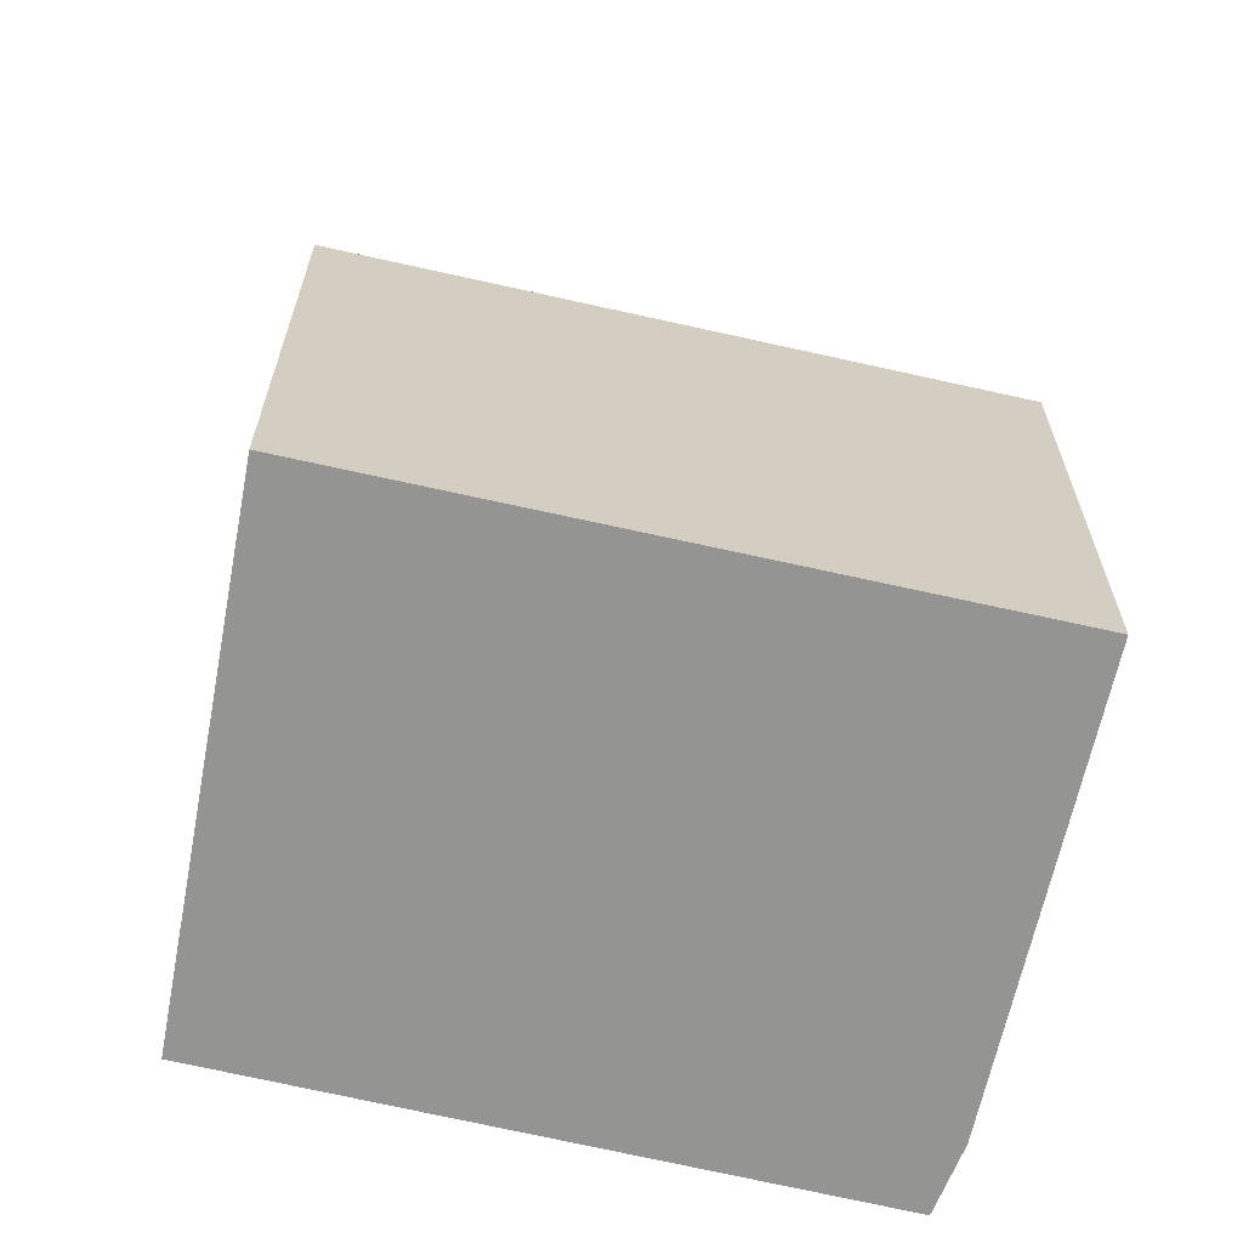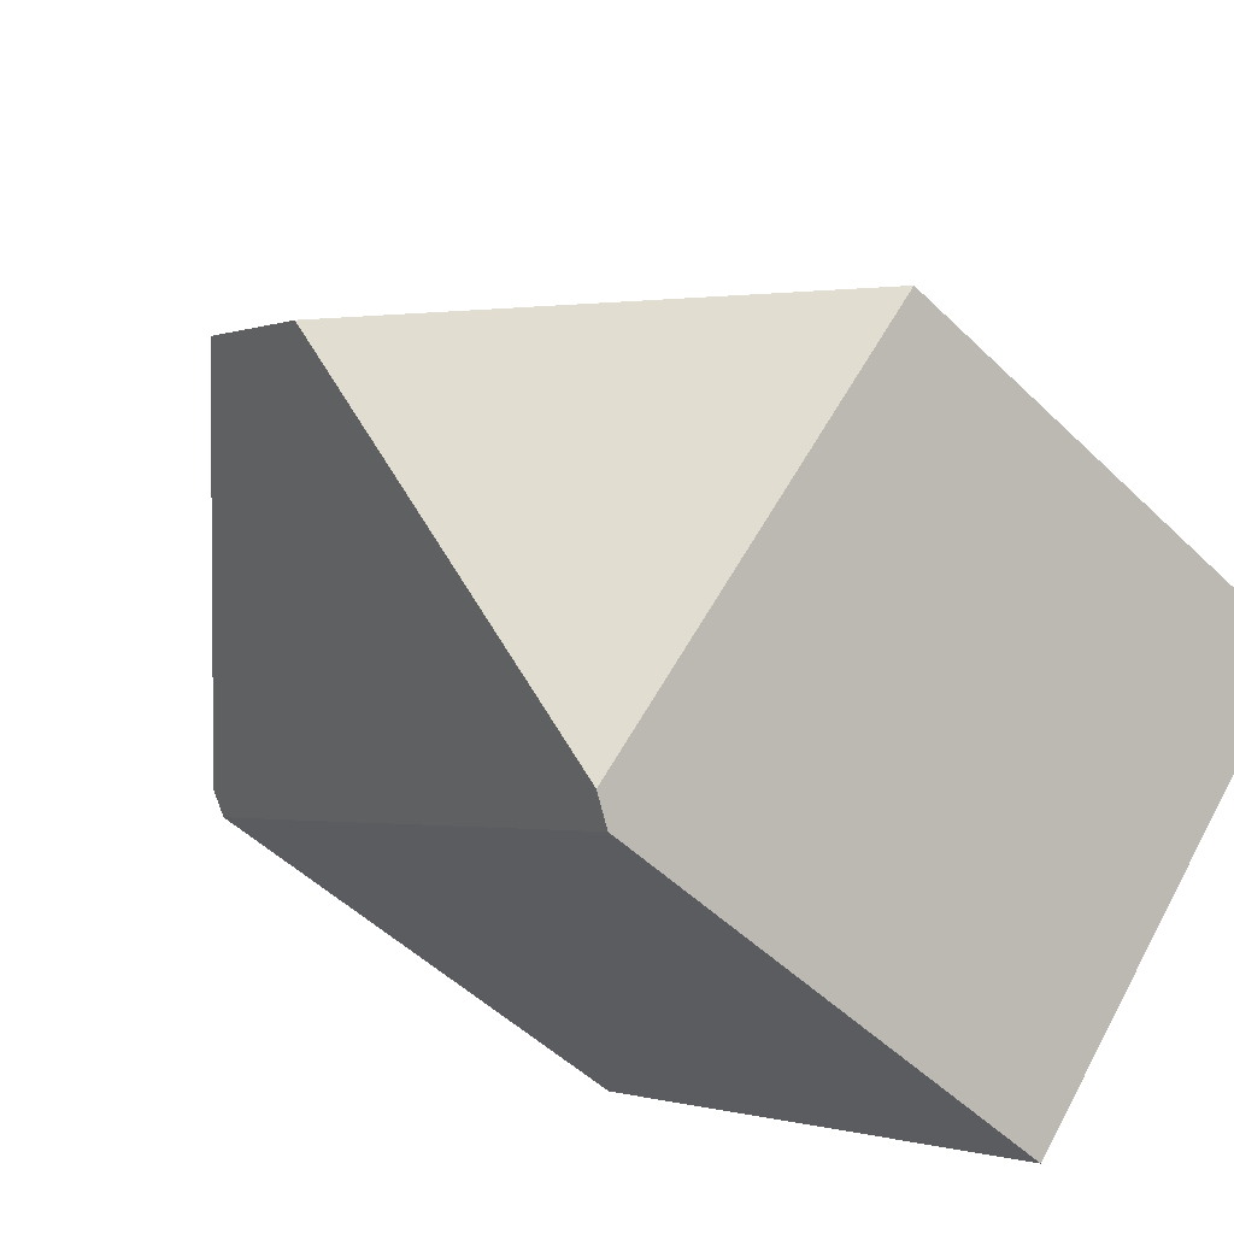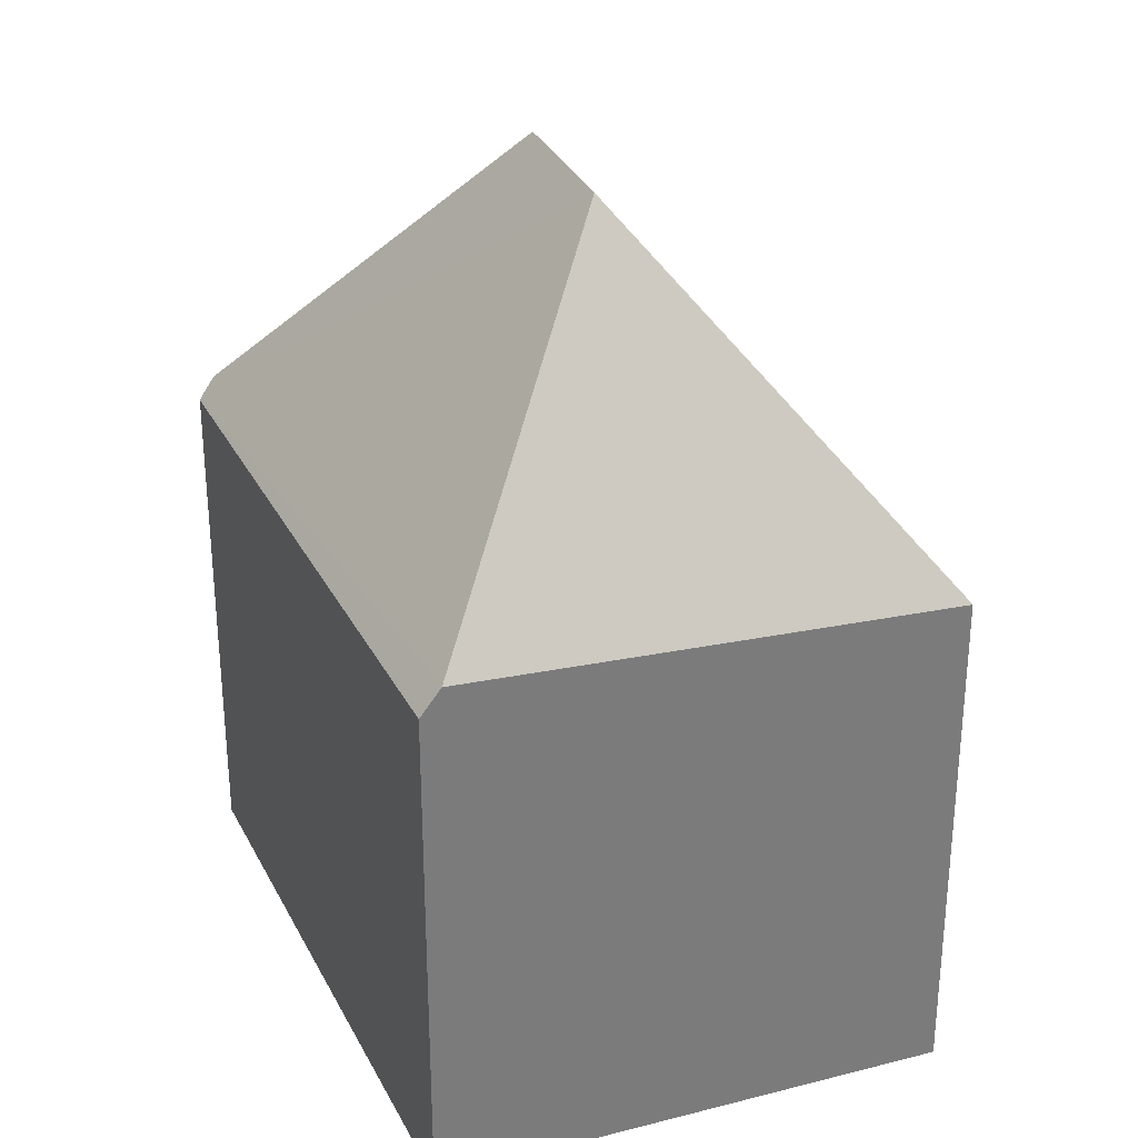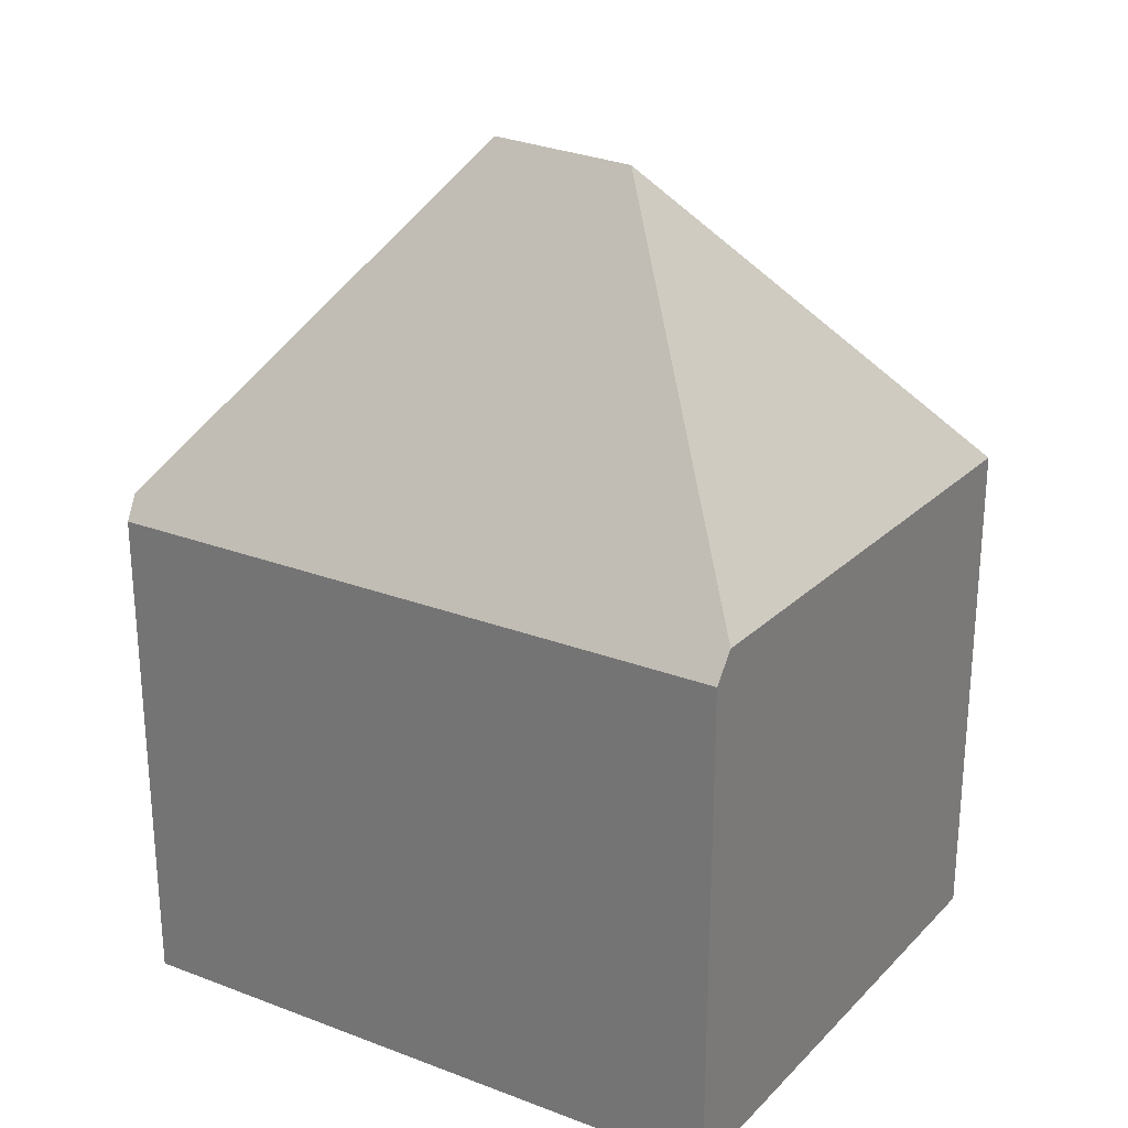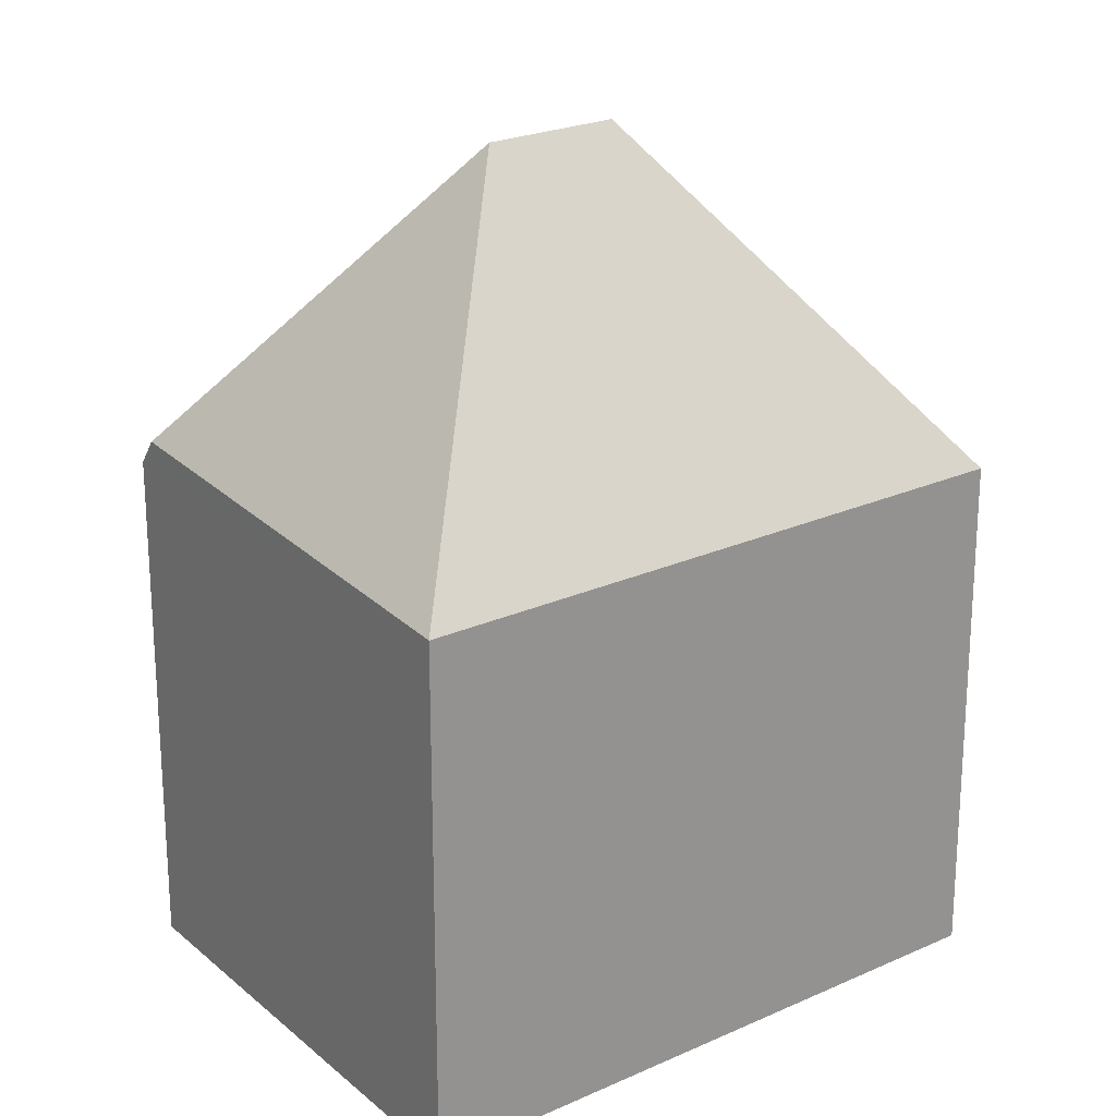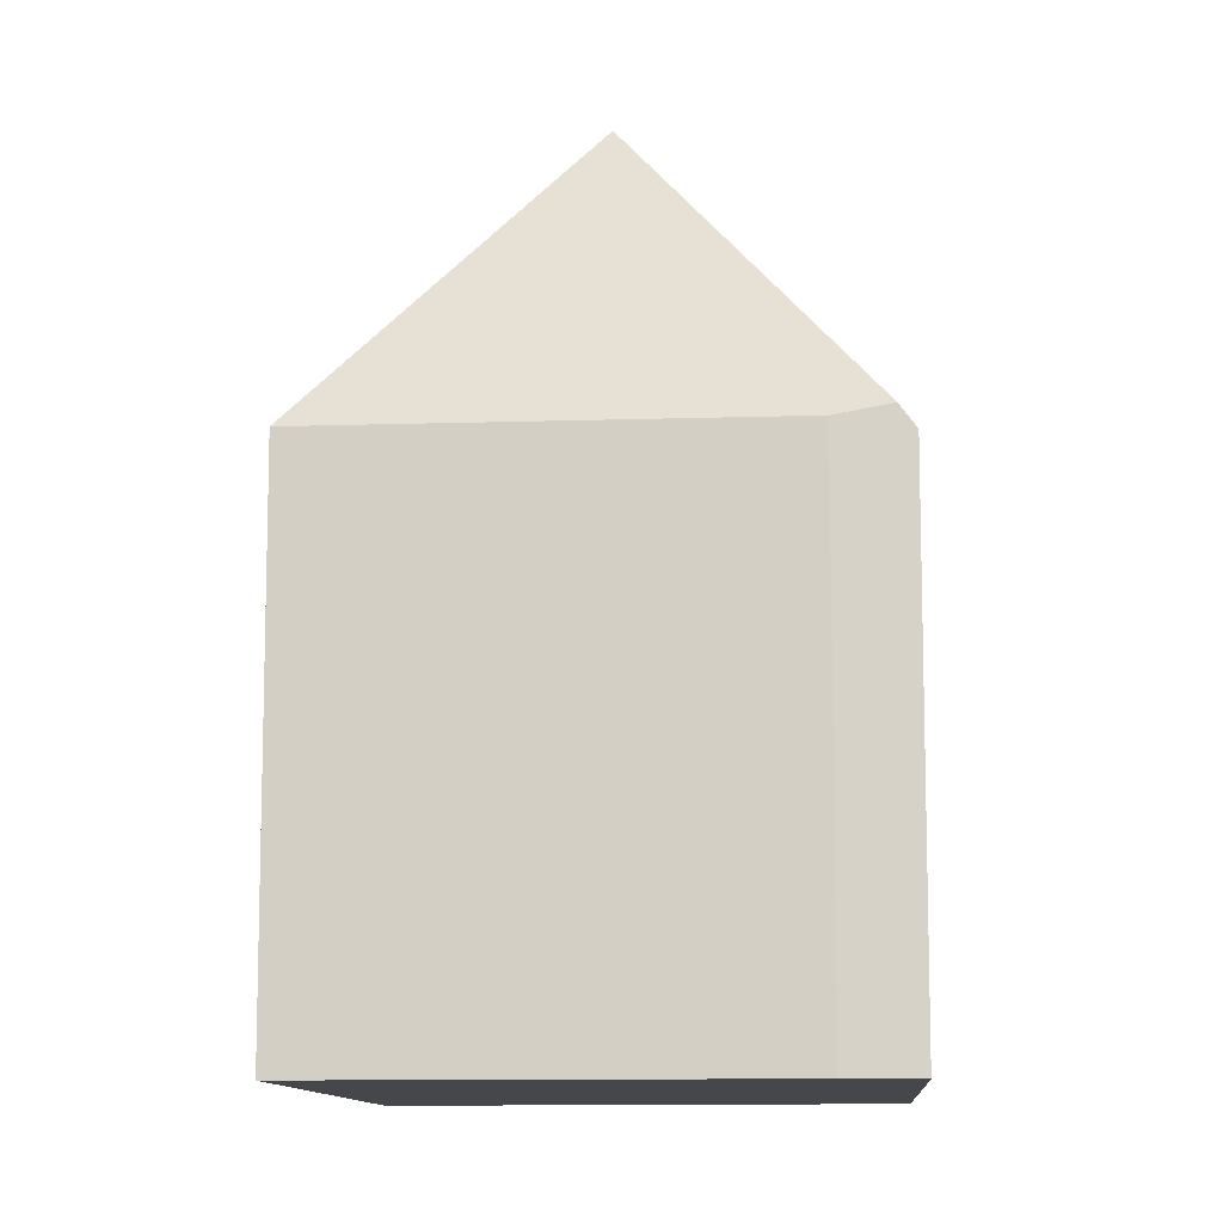
<metadata>
{"format":"obj","ext":"obj","renderer":"f3d","projection":"perspective","resolution":1024,"background":"white","views":[{"elev":-66.9,"azim":-51.0,"up":"+Y"},{"elev":-50.1,"azim":-136.7,"up":"+Z"},{"elev":32.0,"azim":-150.8,"up":"+Y"},{"elev":28.8,"azim":172.8,"up":"+Y"},{"elev":22.9,"azim":-76.0,"up":"+Y"},{"elev":-10.8,"azim":56.4,"up":"+Y"}]}
</metadata>
<code>
v  5.514 3.622 0.37
v  3.284 5.943 0.318
v  3.58 3.622 2.823
v  5.699 3.705 0.033
v  0 3.622 2.218e-16
v  2.505 5.943 -0.296
v  2.233 3.812 -2.597
v  5.755 3.555 -0.07
v  2.328 3.622 -2.707
v  5.73 3.622 -0.024
v  2.328 1.658e-16 -2.707
v  0 0 0
v  2.233 1.59e-16 -2.597
v  3.58 -1.729e-16 2.823
v  5.514 -2.266e-17 0.37
v  5.699 -2.021e-18 0.033
v  5.73 1.47e-18 -0.024
v  5.755 4.286e-18 -0.07
g defaultobject
f 1 2 3
f 2 1 4
f 2 5 3
f 5 2 6
f 7 8 9
f 8 7 6
f 8 6 10
f 10 6 4
f 4 6 2
f 6 7 5
f 9 5 7
f 5 9 11
f 5 11 12
f 12 11 13
f 12 3 5
f 3 12 14
f 14 1 3
f 1 14 15
f 1 10 4
f 10 1 15
f 10 15 8
f 8 15 16
f 8 16 17
f 8 17 18
f 8 11 9
f 11 8 18
f 13 14 12
f 14 13 11
f 14 11 18
f 14 18 15
f 15 18 16

</code>
